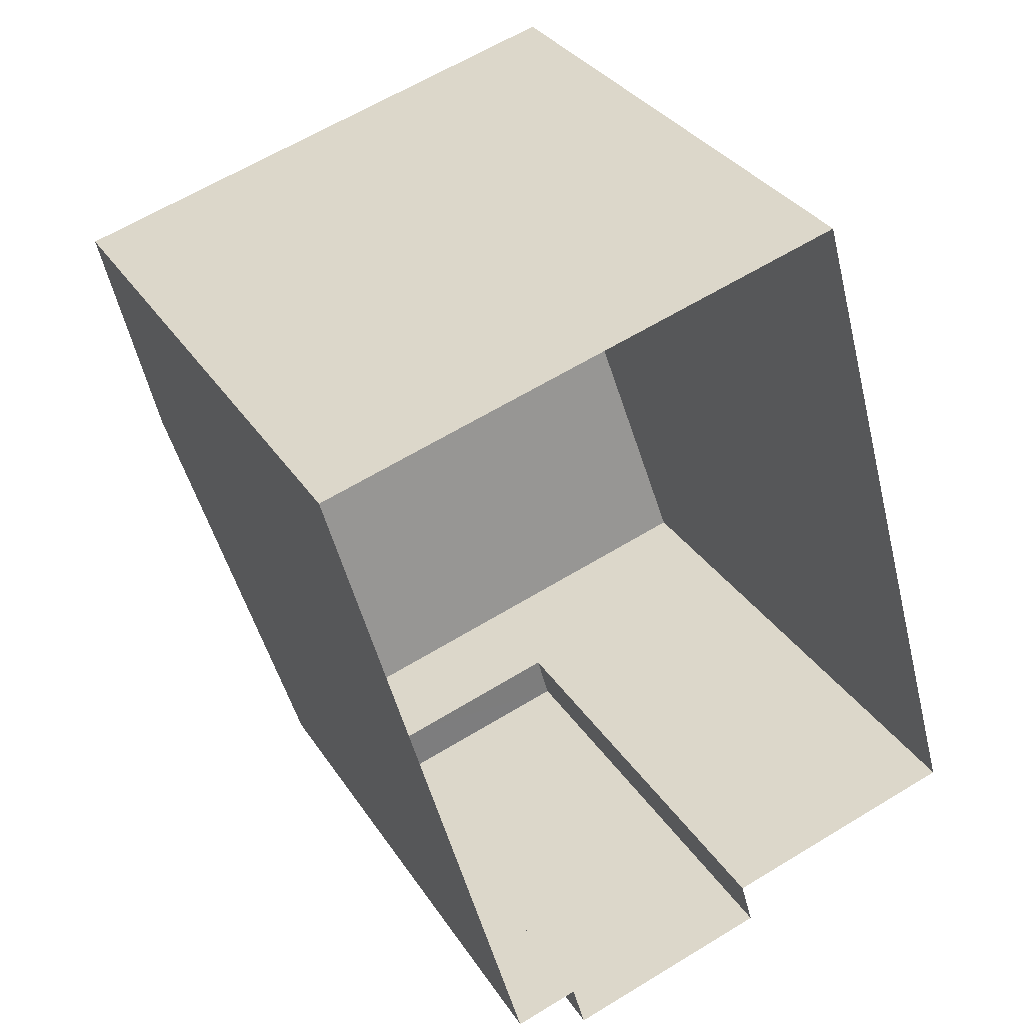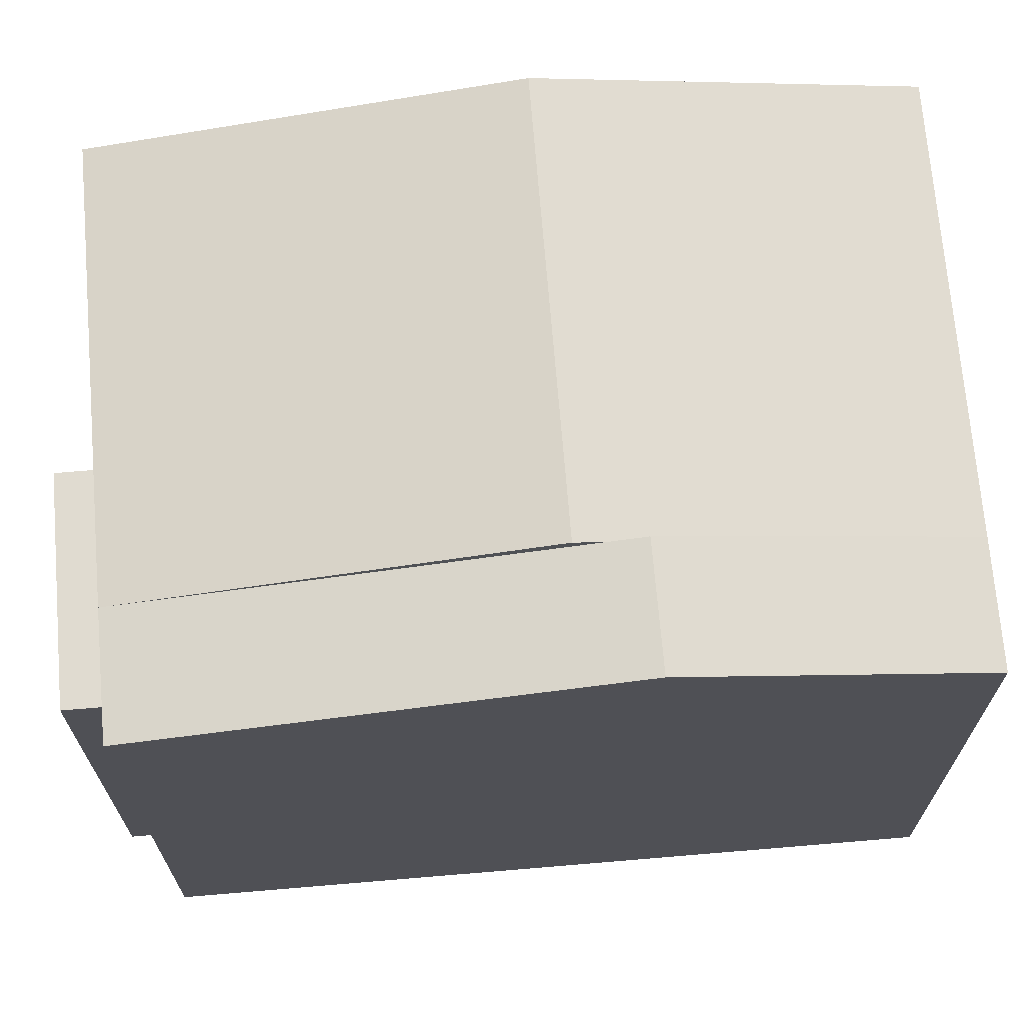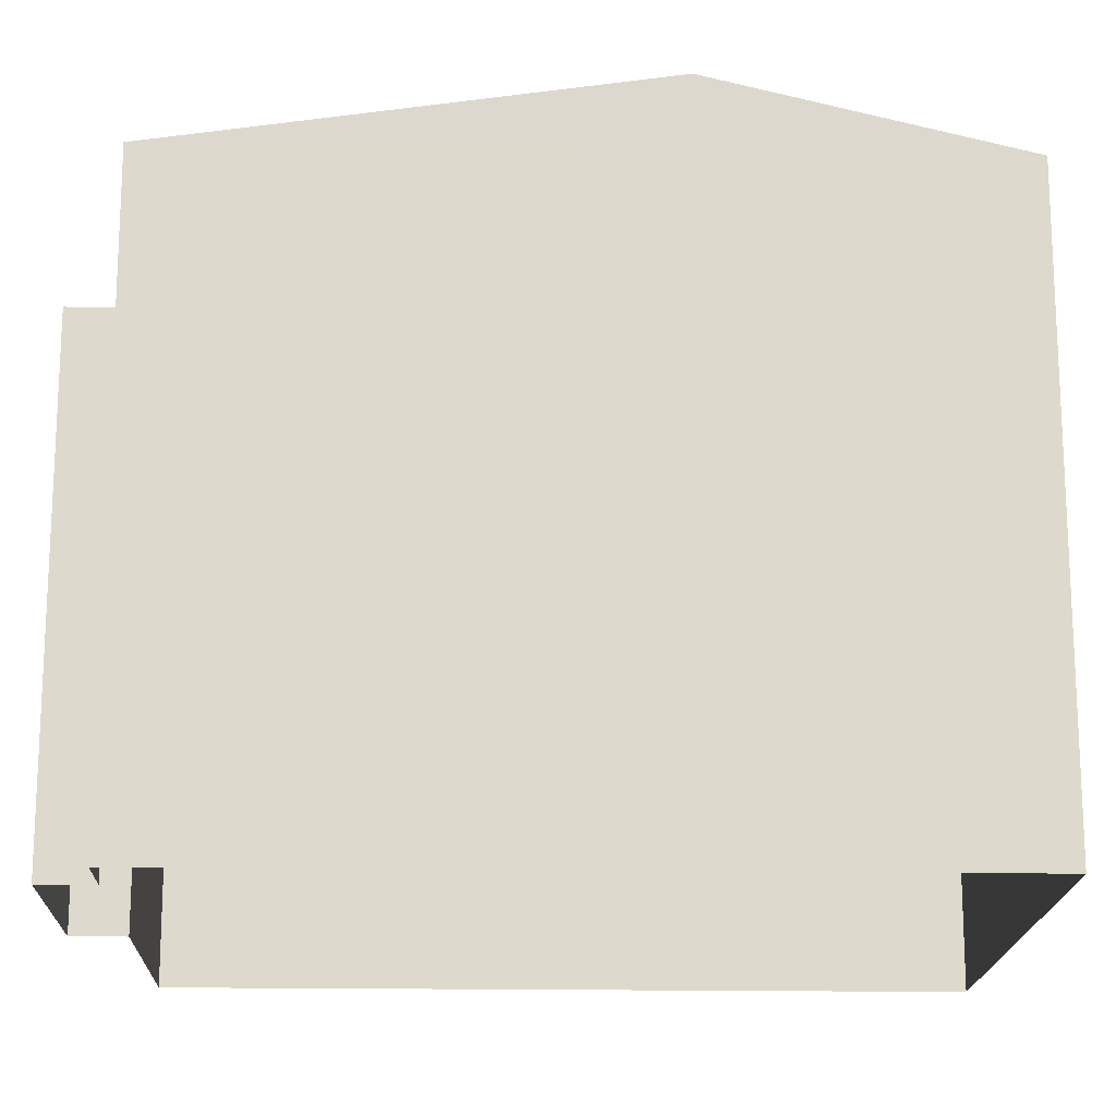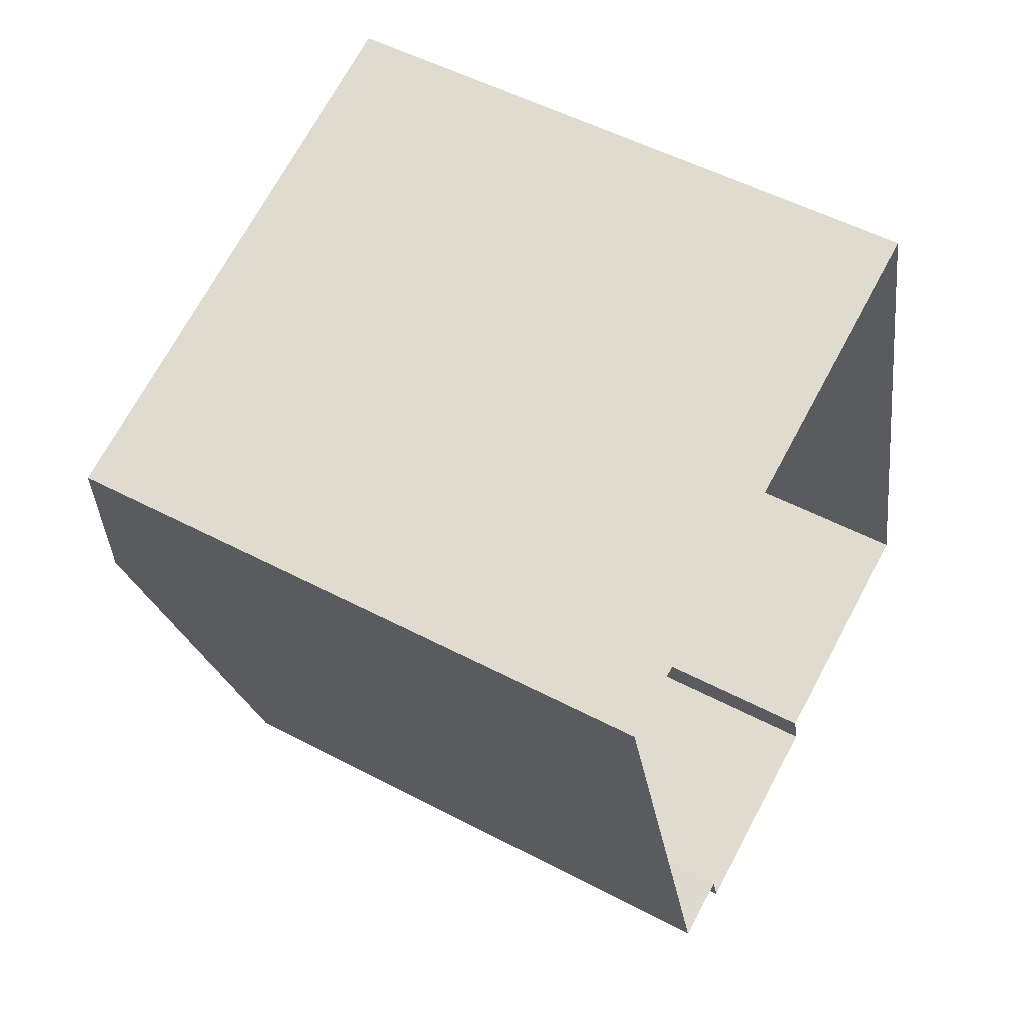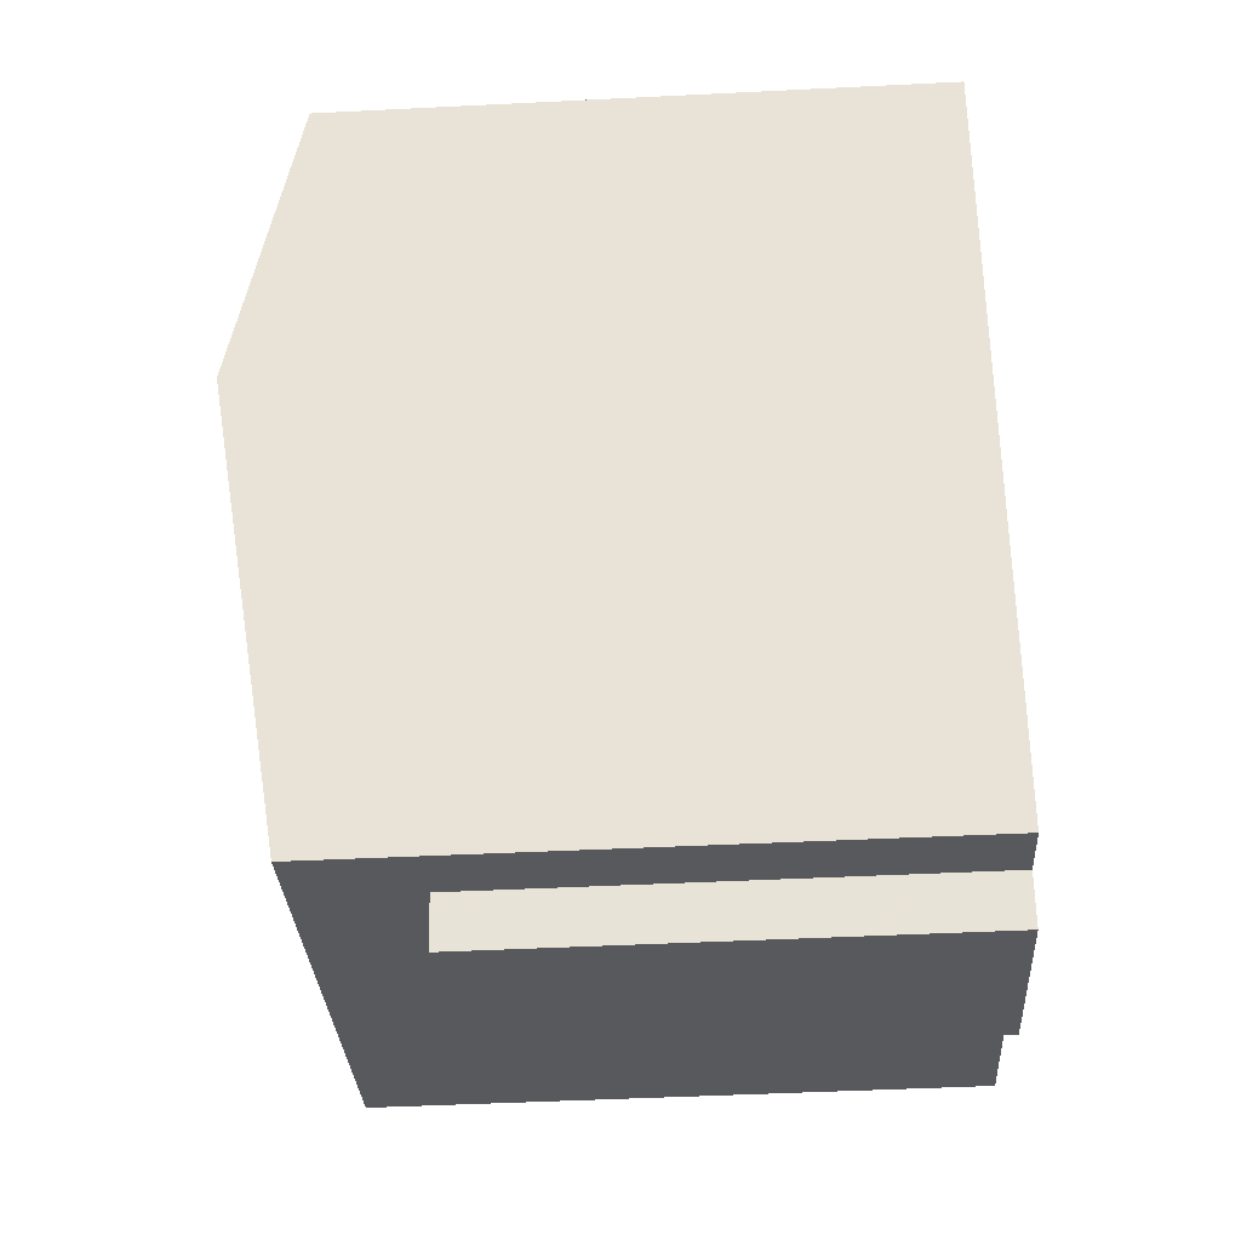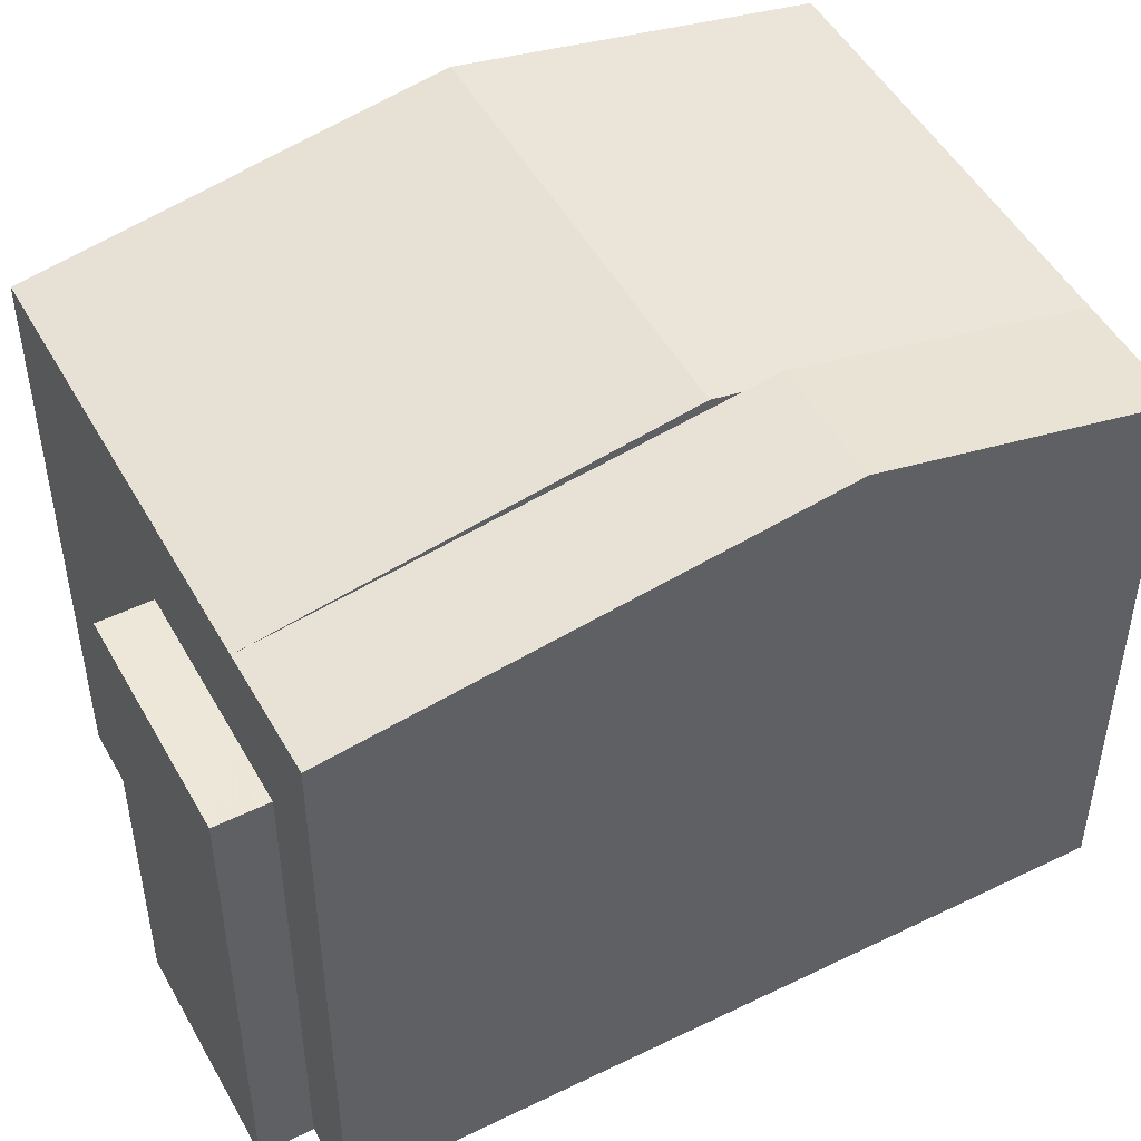
<metadata>
{"format":"obj","ext":"obj","renderer":"f3d","projection":"perspective","resolution":1024,"background":"white","views":[{"elev":32.4,"azim":152.3,"up":"+Y"},{"elev":70.0,"azim":69.6,"up":"+Z"},{"elev":-17.6,"azim":72.5,"up":"+Z"},{"elev":52.7,"azim":119.5,"up":"+Y"},{"elev":-45.5,"azim":93.3,"up":"+Y"},{"elev":49.6,"azim":46.1,"up":"+Z"}]}
</metadata>
<code>
v -8729 -3.734e+04 29.95
v -8731 -3.735e+04 29.95
v -8732 -3.735e+04 29.95
v -8730 -3.734e+04 29.95
v -8734 -3.735e+04 29.95
v -8735 -3.734e+04 29.95
v -8737 -3.735e+04 29.95
v -8732 -3.735e+04 29.95
v -8734 -3.735e+04 29.95
v -8734 -3.735e+04 34.77
v -8732 -3.735e+04 34.77
v -8732 -3.735e+04 34.77
v -8734 -3.735e+04 34.77
v -8732 -3.735e+04 34.77
v -8732 -3.735e+04 35.94
v -8731 -3.734e+04 36.64
v -8736 -3.734e+04 36.64
v -8737 -3.735e+04 35.94
v -8735 -3.734e+04 35.94
v -8730 -3.734e+04 35.94
v -8731 -3.735e+04 35.94
v -8731 -3.734e+04 36.64
v -8730 -3.734e+04 36.64
v -8729 -3.734e+04 35.94
f 1 2 3
f 3 4 1
f 5 6 4
f 5 7 6
f 8 9 3
f 9 5 3
f 3 5 4
f 10 11 12
f 10 12 13
f 11 14 12
f 15 16 17
f 18 15 17
f 19 17 16
f 20 19 16
f 15 21 22
f 21 23 22
f 20 22 23
f 20 23 24
f 13 9 10
f 13 5 9
f 3 11 8
f 3 14 11
f 11 9 8
f 11 10 9
f 12 15 13
f 5 13 7
f 7 13 18
f 13 15 18
f 20 16 15
f 17 19 18
f 18 6 7
f 18 19 6
f 20 4 6
f 19 20 6
f 15 22 20
f 23 21 24
f 24 2 1
f 24 21 2
f 15 14 21
f 21 14 2
f 15 12 14
f 2 14 3
f 24 1 4
f 20 24 4

</code>
